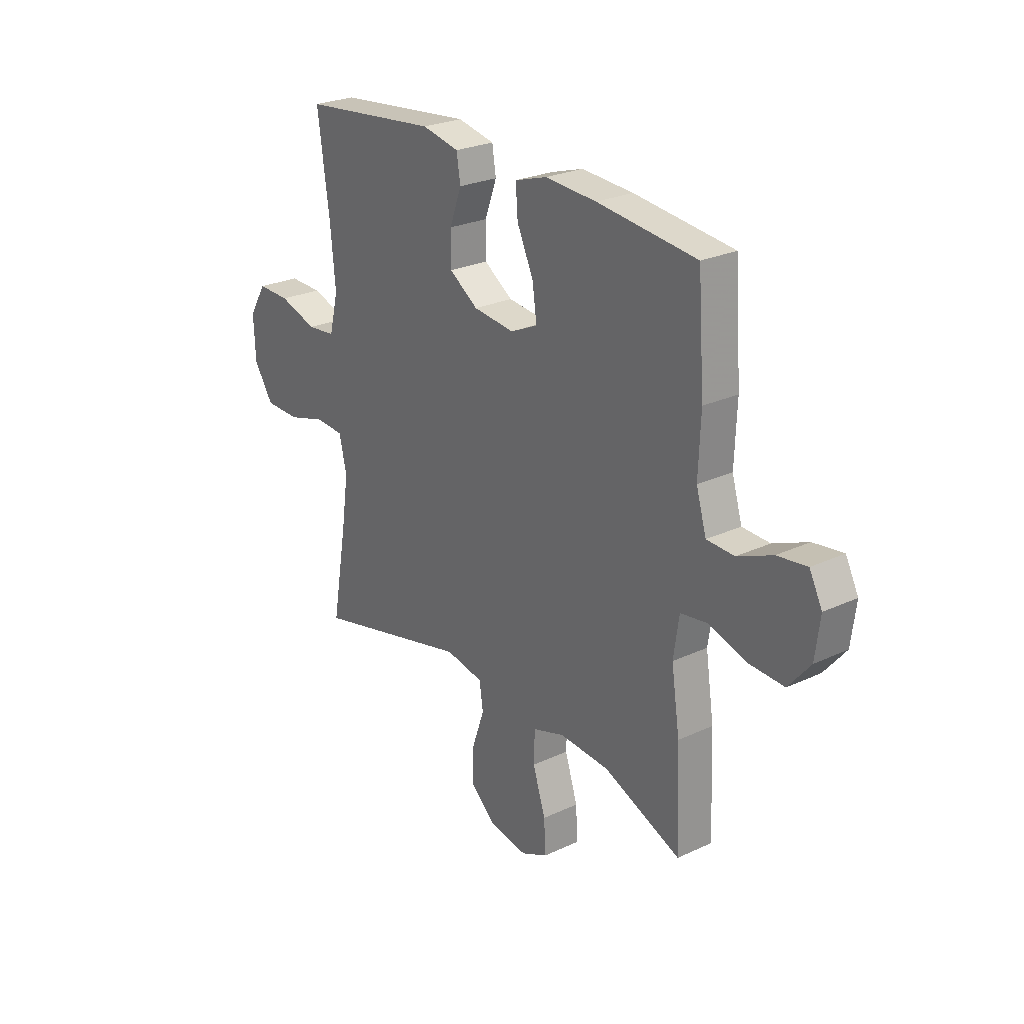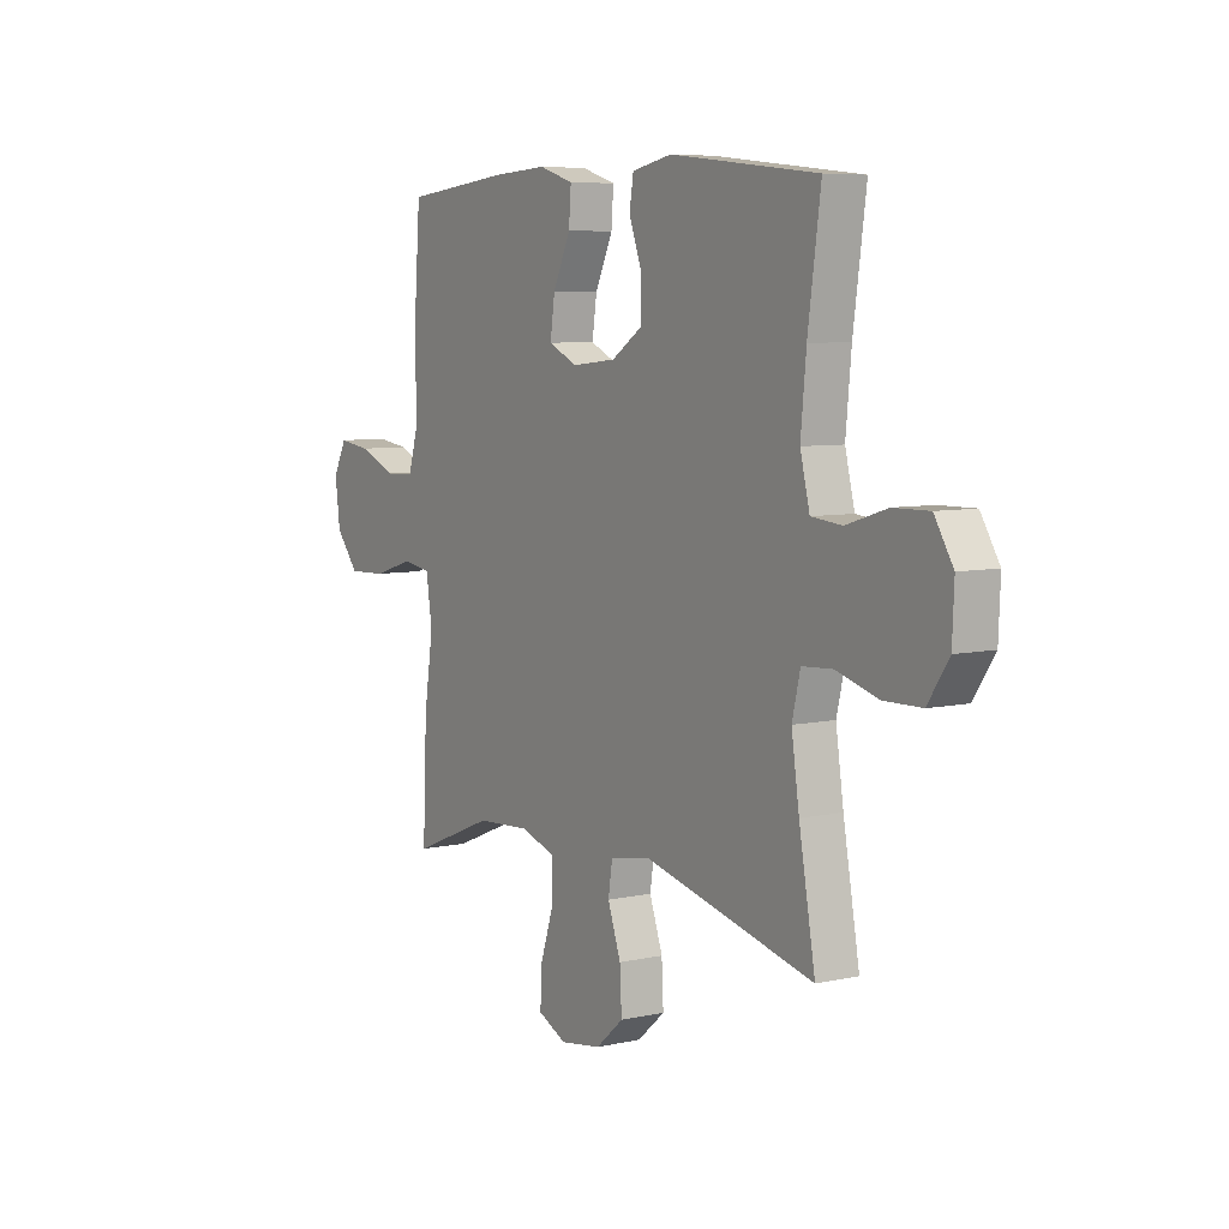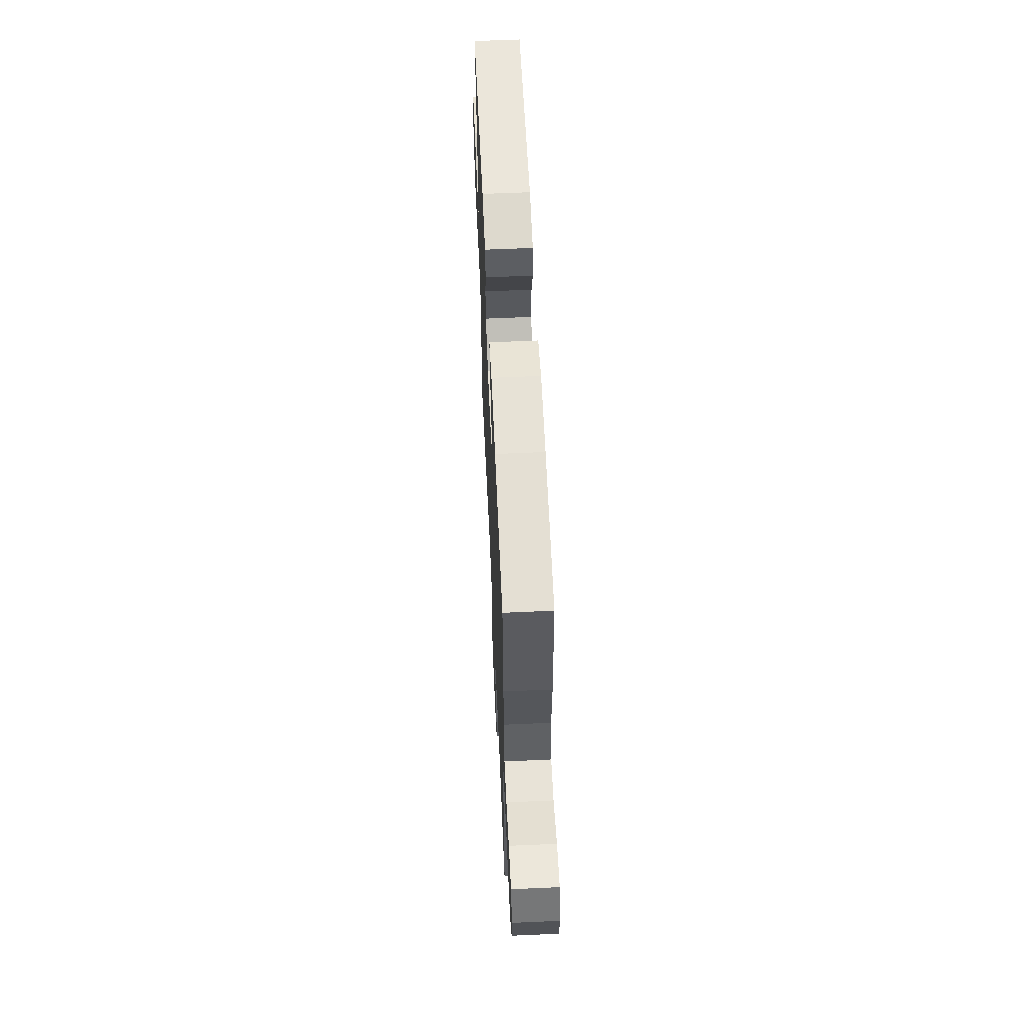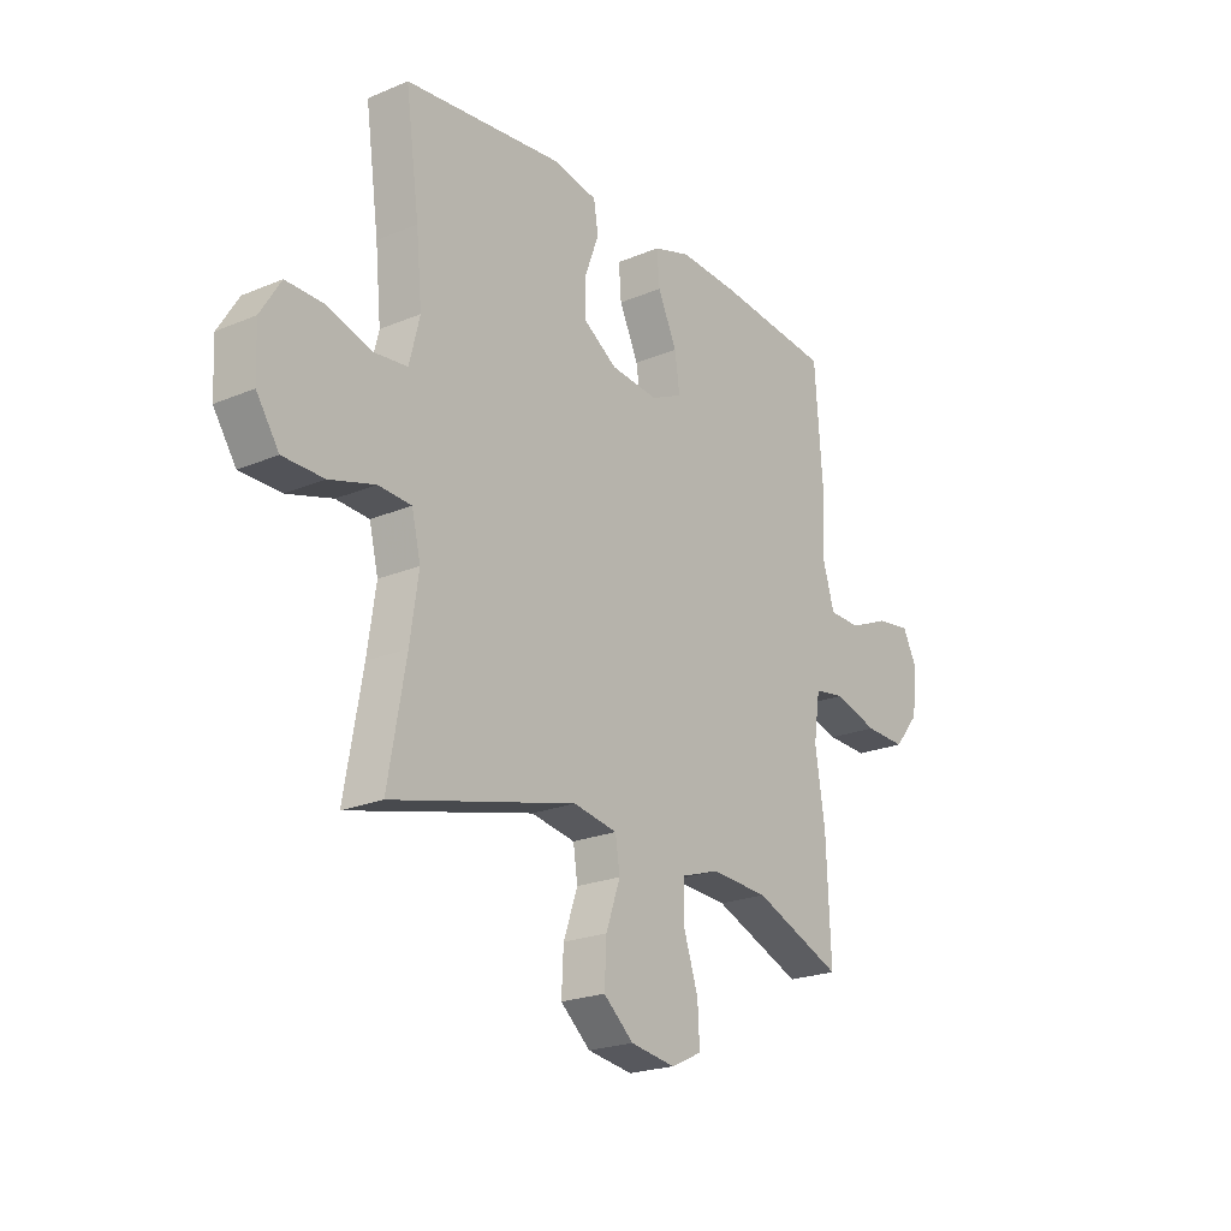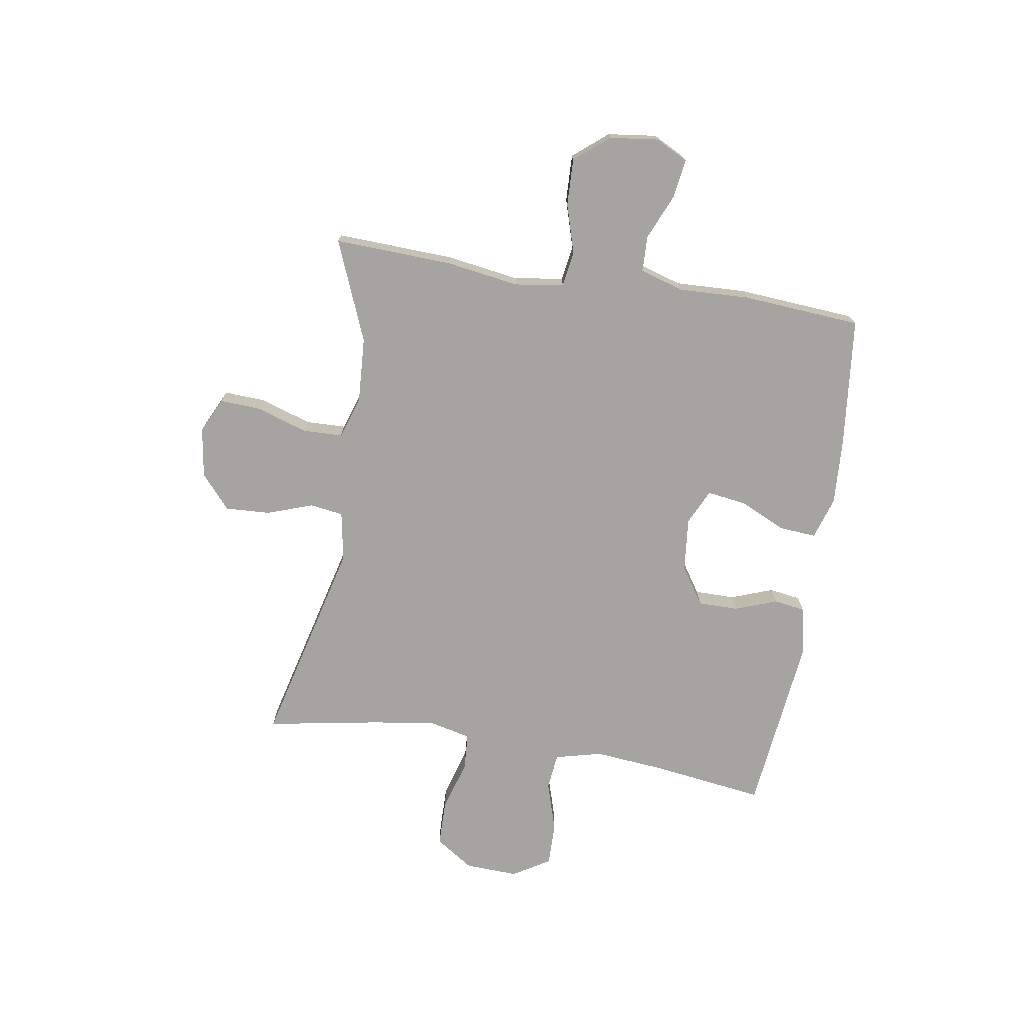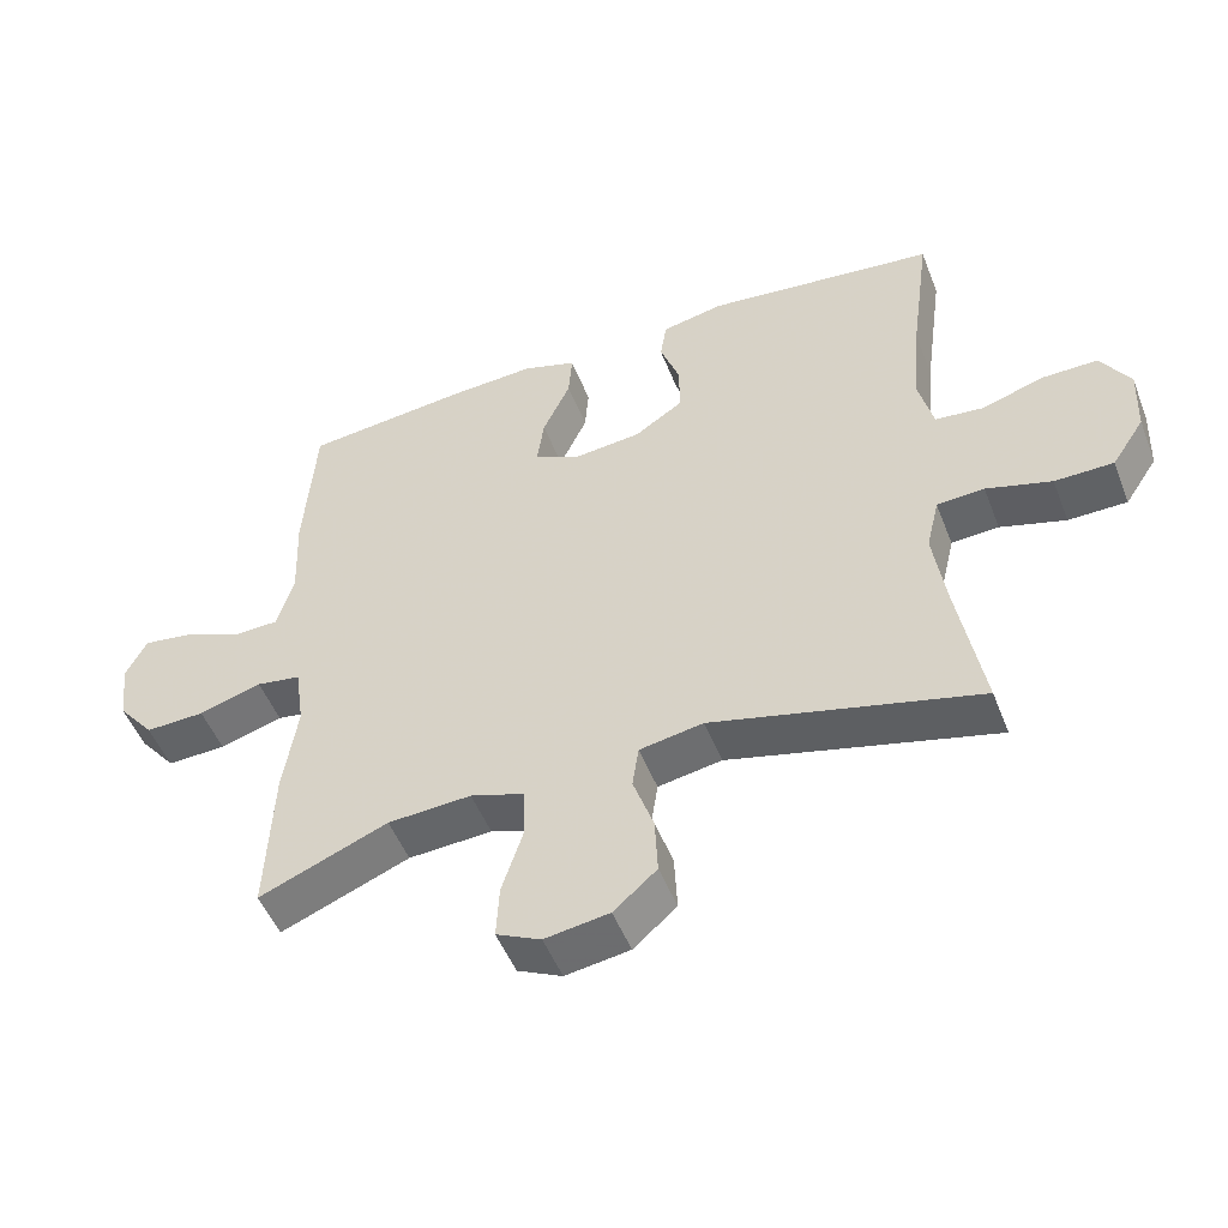
<metadata>
{"format":"obj","ext":"obj","renderer":"f3d","projection":"perspective","resolution":1024,"background":"white","views":[{"elev":25.7,"azim":-126.7,"up":"+Z"},{"elev":6.7,"azim":56.9,"up":"+Z"},{"elev":60.5,"azim":-92.6,"up":"+Z"},{"elev":-22.0,"azim":126.3,"up":"+Z"},{"elev":-73.3,"azim":-99.1,"up":"+Y"},{"elev":-50.2,"azim":21.0,"up":"+Z"}]}
</metadata>
<code>
v 0.5 0.07 -0.5
v 0.125 0.07 -0.406
v 0.035 0.07 -0.422
v 0.026 0.07 -0.482
v 0.055 0.07 -0.565
v 0.059 0.07 -0.646
v -0.002 0.07 -0.699
v -0.093 0.07 -0.713
v -0.156 0.07 -0.683
v -0.152 0.07 -0.608
v -0.122 0.07 -0.516
v -0.124 0.07 -0.444
v -0.2 0.07 -0.419
v -0.318 0.07 -0.426
v -0.5 0.07 -0.5
v -0.491 0.07 -0.286
v -0.471 0.07 -0.155
v -0.484 0.07 -0.066
v -0.547 0.07 -0.056
v -0.636 0.07 -0.083
v -0.72 0.07 -0.086
v -0.771 0.07 -0.024
v -0.782 0.07 0.064
v -0.752 0.07 0.122
v -0.682 0.07 0.112
v -0.6 0.07 0.077
v -0.535 0.07 0.079
v -0.511 0.07 0.159
v -0.516 0.07 0.285
v -0.5 0.07 0.5
v -0.266 0.07 0.525
v -0.145 0.07 0.532
v -0.069 0.07 0.508
v -0.074 0.07 0.442
v -0.113 0.07 0.358
v -0.123 0.07 0.287
v -0.059 0.07 0.257
v 0.038 0.07 0.267
v 0.106 0.07 0.312
v 0.106 0.07 0.385
v 0.078 0.07 0.461
v 0.087 0.07 0.518
v 0.175 0.07 0.536
v 0.5 0.07 0.5
v 0.472 0.07 0.296
v 0.46 0.07 0.169
v 0.481 0.07 0.084
v 0.548 0.07 0.077
v 0.638 0.07 0.105
v 0.716 0.07 0.106
v 0.757 0.07 0.039
v 0.753 0.07 -0.057
v 0.707 0.07 -0.126
v 0.624 0.07 -0.127
v 0.532 0.07 -0.1
v 0.465 0.07 -0.104
v 0.447 0.07 -0.18
v 0.464 0.07 -0.296
v 0.5 0 -0.5
v 0.125 0 -0.406
v 0.035 0 -0.422
v 0.026 0 -0.482
v 0.055 0 -0.565
v 0.059 0 -0.646
v -0.002 0 -0.699
v -0.093 0 -0.713
v -0.156 0 -0.683
v -0.152 0 -0.608
v -0.122 0 -0.516
v -0.124 0 -0.444
v -0.2 0 -0.419
v -0.318 0 -0.426
v -0.5 0 -0.5
v -0.491 0 -0.286
v -0.471 0 -0.155
v -0.484 0 -0.066
v -0.547 0 -0.056
v -0.636 0 -0.083
v -0.72 0 -0.086
v -0.771 0 -0.024
v -0.782 0 0.064
v -0.752 0 0.122
v -0.682 0 0.112
v -0.6 0 0.077
v -0.535 0 0.079
v -0.511 0 0.159
v -0.516 0 0.285
v -0.5 0 0.5
v -0.266 0 0.525
v -0.145 0 0.532
v -0.069 0 0.508
v -0.074 0 0.442
v -0.113 0 0.358
v -0.123 0 0.287
v -0.059 0 0.257
v 0.038 0 0.267
v 0.106 0 0.312
v 0.106 0 0.385
v 0.078 0 0.461
v 0.087 0 0.518
v 0.175 0 0.536
v 0.5 0 0.5
v 0.472 0 0.296
v 0.46 0 0.169
v 0.481 0 0.084
v 0.548 0 0.077
v 0.638 0 0.105
v 0.716 0 0.106
v 0.757 0 0.039
v 0.753 0 -0.057
v 0.707 0 -0.126
v 0.624 0 -0.127
v 0.532 0 -0.1
v 0.465 0 -0.104
v 0.447 0 -0.18
v 0.464 0 -0.296
f 53 54 55
f 52 53 55
f 51 52 55
f 50 51 55
f 49 50 55
f 48 49 55
f 47 48 55 56
f 46 47 56 57
f 43 44 45
f 42 43 45
f 41 42 45
f 40 41 45
f 39 40 45 46
f 38 39 46 57
f 33 34 35
f 32 33 35
f 31 32 35
f 30 31 35
f 29 30 35
f 28 29 35
f 27 28 35 36
f 24 25 26
f 23 24 26
f 22 23 26
f 21 22 26
f 20 21 26
f 19 20 26
f 18 19 26 27
f 14 15 16 17
f 13 14 17 18
f 27 36 37
f 18 27 37
f 13 18 37
f 12 13 37
f 9 10 11
f 8 9 11
f 7 8 11
f 6 7 11
f 5 6 11
f 4 5 11
f 58 1 2
f 58 2 3
f 57 58 3
f 38 57 3
f 12 37 38
f 11 12 38
f 4 11 38
f 3 4 38
f 113 112 111
f 113 111 110
f 113 110 109
f 113 109 108
f 113 108 107
f 113 107 106
f 114 113 106 105
f 115 114 105 104
f 103 102 101
f 103 101 100
f 103 100 99
f 103 99 98
f 104 103 98 97
f 115 104 97 96
f 93 92 91
f 93 91 90
f 93 90 89
f 93 89 88
f 93 88 87
f 93 87 86
f 94 93 86 85
f 84 83 82
f 84 82 81
f 84 81 80
f 84 80 79
f 84 79 78
f 84 78 77
f 85 84 77 76
f 75 74 73 72
f 76 75 72 71
f 95 94 85
f 95 85 76
f 95 76 71
f 95 71 70
f 69 68 67
f 69 67 66
f 69 66 65
f 69 65 64
f 69 64 63
f 69 63 62
f 60 59 116
f 61 60 116
f 61 116 115
f 61 115 96
f 96 95 70
f 96 70 69
f 96 69 62
f 96 62 61
f 1 59 60 2
f 2 60 61 3
f 3 61 62 4
f 4 62 63 5
f 5 63 64 6
f 6 64 65 7
f 7 65 66 8
f 8 66 67 9
f 9 67 68 10
f 10 68 69 11
f 11 69 70 12
f 12 70 71 13
f 13 71 72 14
f 14 72 73 15
f 15 73 74 16
f 16 74 75 17
f 17 75 76 18
f 18 76 77 19
f 19 77 78 20
f 20 78 79 21
f 21 79 80 22
f 22 80 81 23
f 23 81 82 24
f 24 82 83 25
f 25 83 84 26
f 26 84 85 27
f 27 85 86 28
f 28 86 87 29
f 29 87 88 30
f 30 88 89 31
f 31 89 90 32
f 32 90 91 33
f 33 91 92 34
f 34 92 93 35
f 35 93 94 36
f 36 94 95 37
f 37 95 96 38
f 38 96 97 39
f 39 97 98 40
f 40 98 99 41
f 41 99 100 42
f 42 100 101 43
f 43 101 102 44
f 44 102 103 45
f 45 103 104 46
f 46 104 105 47
f 47 105 106 48
f 48 106 107 49
f 49 107 108 50
f 50 108 109 51
f 51 109 110 52
f 52 110 111 53
f 53 111 112 54
f 54 112 113 55
f 55 113 114 56
f 56 114 115 57
f 57 115 116 58
f 58 116 59 1

</code>
